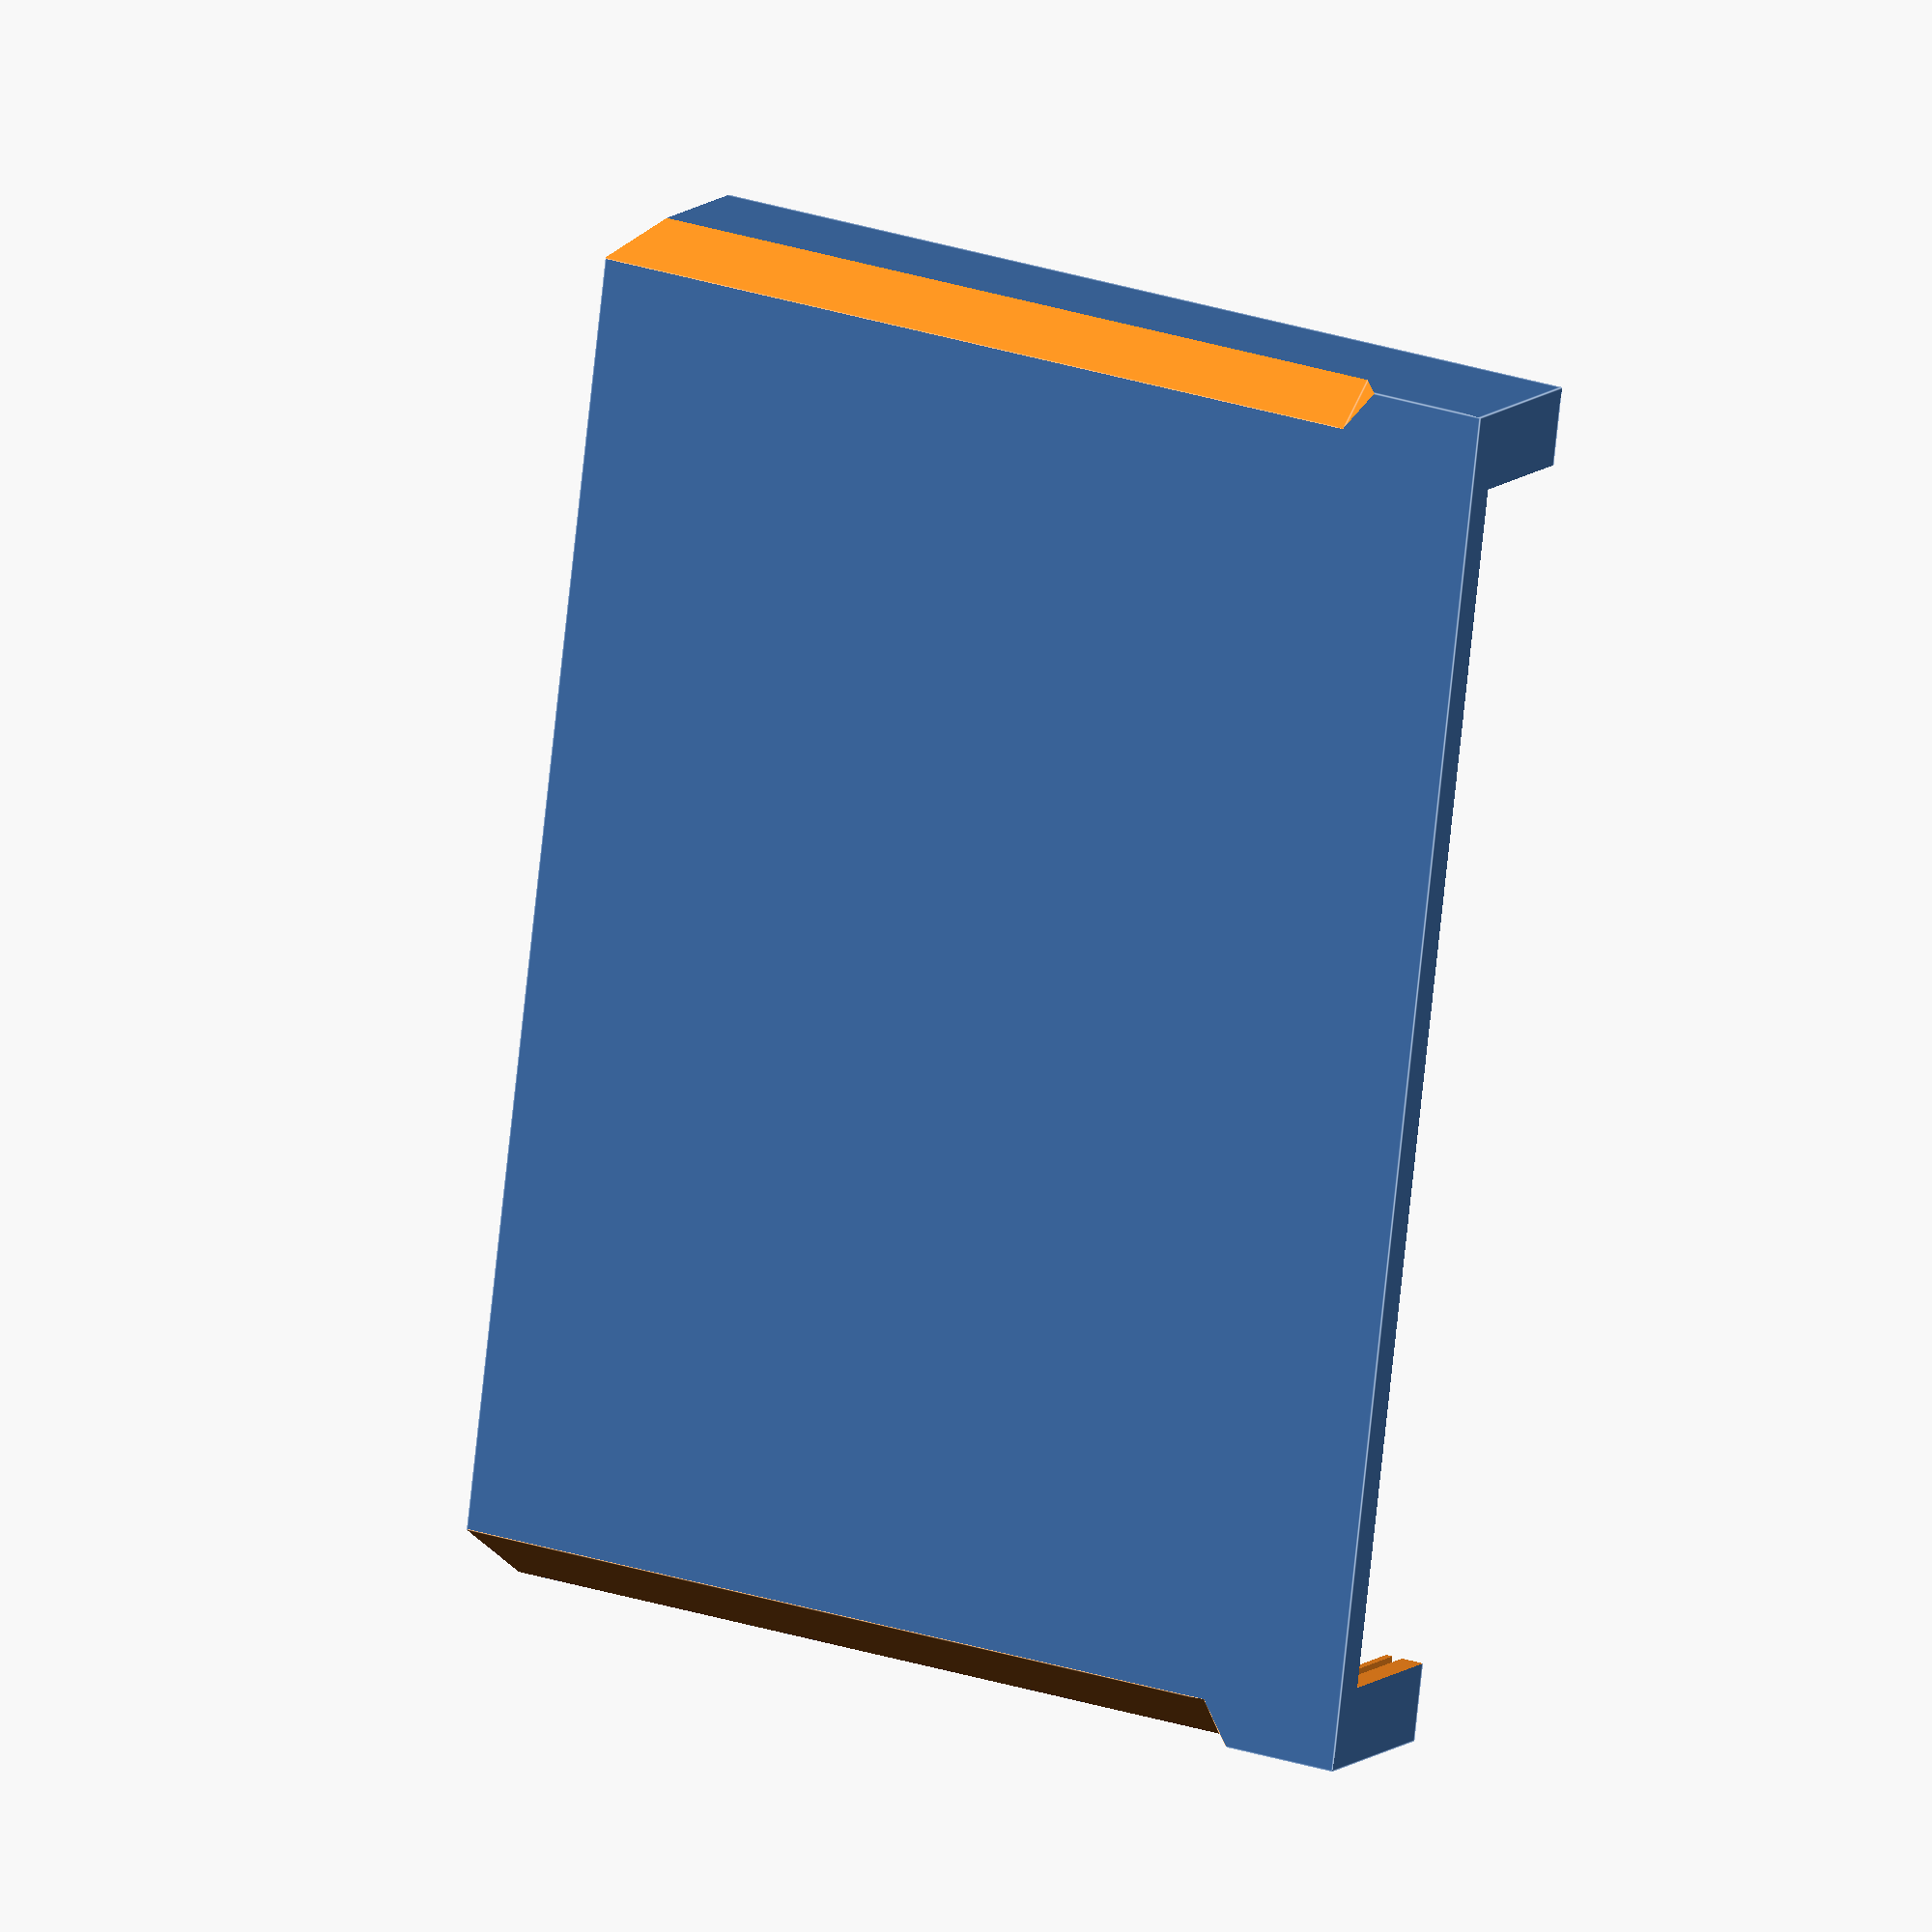
<openscad>
module am_top_panel() {
  small_panel_l = 213;
  small_panel_h = 52;
  tolerance = 0.4;

  difference() {
    cube([small_panel_l, 1.8, small_panel_h]);
    translate([-3,2,-6.5]) rotate([90,0,0]) {
      //usb
      translate([166.5-tolerance, 41.5-tolerance, -1]) cube([13+tolerance*2, 12+tolerance*2, 10]);
      //switch
      translate([148.2-tolerance, 47.5-tolerance, -1]) cube([8+tolerance*2, 4+tolerance*2, 10]);
      //rj
      translate([125-tolerance, 38.8-tolerance, -1]) cube([13+tolerance*2, 15+tolerance*2, 10]);
    }
    translate([-3,2,-6.5+2.5]) rotate([90,0,0]) {
      translate([15.5-tolerance, 18.8-tolerance, -1]) cube([9.5+tolerance*2, 21+tolerance*2, 10]);
      translate([20.5, 15.3, -1]) cylinder(d=3.2, h=10, $fn=32);
      translate([20.5, 43.3, -1]) cylinder(d=3.2, h=10, $fn=32);
      translate([33.9-tolerance, 17.25-1.75-tolerance, -1]) cube([72.2+tolerance*2, 25+tolerance*2, 10]);

      
      translate([131.5, 13.8, -1]) cylinder(d=13.5, h=10, $fn=32);
      translate([152.25, 13.8, -1]) cylinder(d=13.5, h=10, $fn=32);
      translate([173, 13.8, -1]) cylinder(d=13.5, h=10, $fn=32);
      translate([198.5, 43.3, -1]) cylinder(d=3.2, h=10, $fn=32);
      translate([198.5, 15.3, -1]) cylinder(d=3.2, h=10, $fn=32);
      translate([194-tolerance, 18.8-tolerance, -1]) cube([9.5+tolerance*2, 21+tolerance*2, 10]);
      
      translate([121, 29.3, -1]) cylinder(d=3.2, h=10, $fn=32);
    }
  }
}

module am_bottom_panel() {
  small_panel_l = 213;
  small_panel_h = 52;
  tolerance = 0.4;
  small_panel_th = 1.8;
  cut_d = 8;

  difference() {
    cube([small_panel_l, small_panel_th, small_panel_h]);
    translate([121,-1,20]) cube([10,12,12]);
    translate([121+13, 3, 16]) rotate([90,0,0]) cylinder(d=2, h=10, $fn=32);

    offset1 = [small_panel_l/2-130/2, 0, small_panel_h/2-30/2];
    translate(offset1) rotate([90,0,0]) cylinder(d=cut_d, h=10, $fn=32, center =true);
    translate([offset1[0], offset1[1], 0]) translate([-cut_d/2, -1, -1]) cube([cut_d, 10, 12]);

    offset2 = [small_panel_l/2+130/2, 0, small_panel_h/2-30/2];
    translate(offset2) rotate([90,0,0]) cylinder(d=cut_d, h=10, $fn=32, center =true);
    translate([offset2[0], offset2[1], 0]) translate([-cut_d/2, -1, -1]) cube([cut_d, 10, 12]);

    offset3 = [small_panel_l/2+130/2, 0, small_panel_h/2+30/2];
    translate(offset3) rotate([90,0,0]) cylinder(d=cut_d, h=10, $fn=32, center =true);
    translate([offset3[0], offset3[1], 0]) translate([-cut_d/2, -1, small_panel_h-12+1]) cube([cut_d, 10, 12]);

    offset4 = [small_panel_l/2-130/2, 0, small_panel_h/2+30/2];
    translate(offset4) rotate([90,0,0]) cylinder(d=cut_d, h=10, $fn=32, center =true);
    translate([offset4[0], offset4[1], 0]) translate([-cut_d/2, -1, small_panel_h-12+1]) cube([cut_d, 10, 12]);

    //translate([50, -10, -1]) cube([200,100,100]);
    //translate([-1, -1, -1]) cube([30,10, 100]);

  }
}

module am_battery_drill_conductor() {
  difference() {
    translate([-15,-76,-26.0]) cube([110, 40, 2]);
    box_am_small();

    //stand-offs
    translate([89-97,-70,-30]) cylinder(d=3.5, h=10, $fn=32);
    translate([89-97+90,-70,-30]) cylinder(d=3.5, h=10, $fn=32);
    translate([89-97,-70+30,-30]) cylinder(d=3.5, h=10, $fn=32);
    translate([89-97+90,-70+30,-30]) cylinder(d=3.5, h=10, $fn=32);
    
    translate([38, -55, -30]) color("red") cube([10, 10, 10]);
  }

}

module inner_side_cutout(inner_box_offset_y, inner_box_offset_z, box_inner_w, box_w, h, inner_h) {
  difference() {
    translate([3, inner_box_offset_y, inner_box_offset_z]) cube([10, box_inner_w, inner_h+0.1]);
    translate([-1.2-3,inner_box_offset_y+15,3]) rotate([0,45,0]) cube([10, box_w, 10]);
    translate([-7.2, 22, 0])  rotate([45,45,0]) cube([10,10,10]);
    translate([0,box_inner_w+1, 0]) rotate([0,0,45]) cube([10, 10, h+1]);
  }
}

module outter_side_cutout(inner_box_offset_y, inner_box_offset_z, box_inner_w, box_w, h, inner_h) {
  union() {
    translate([-21,25,0]) rotate([0,45,0]) cube([20, box_w, 20]);
    translate([-27, 25, -6])  rotate([45,45,0]) cube([20,20,20]);
    translate([-7,box_inner_w, 0]) rotate([0,0,45]) cube([20, 20, h+1]);
  }
}

module box_am_small(is_top=true) {
  box_h_top = 30;
  box_h_bottom = 30;
  box_h = box_h_top + box_h_bottom;
  box_l = 235;
  box_w = 165;

  h = is_top ? box_h_top : box_h_bottom;

  box_inner_h_top = 27;
  box_inner_h_bottom = 27;
  box_inner_h = box_inner_h_top+box_inner_h_bottom;
  box_inner_l = 214;
  box_inner_w = 151;

  inner_h = is_top ? box_inner_h_top : box_inner_h_bottom;

  inner_box_offset_x = (box_l-box_inner_l)/2;
  inner_box_offset_y = (box_w-box_inner_w)/2;
  inner_box_offset_z_top = (box_h_top-box_inner_h_top);
  inner_box_offset_z_bottom = (box_h_bottom-box_inner_h_bottom);

  inner_box_offset_z = is_top ? inner_box_offset_z_top : inner_box_offset_z_bottom;

  translate([0,0,-inner_h])
  difference() {
    union() {
      translate([-box_l/2, -box_w/2, -inner_box_offset_z])
        difference() {
        cube([box_l, box_w, h]);
        translate([inner_box_offset_x, inner_box_offset_y, inner_box_offset_z]) cube([box_inner_l, box_inner_w, inner_h+0.1]);
        translate([inner_box_offset_x+3, -0.5, inner_box_offset_z_top+3]) cube([box_inner_l-6, box_w+1, h]);
    
        inner_side_cutout(inner_box_offset_y, inner_box_offset_z, box_inner_w, box_w, h, inner_h);
        outter_side_cutout(inner_box_offset_y, inner_box_offset_z, box_inner_w, box_w, h, inner_h);
    
        translate([box_l,0,0]) mirror([1,0,0]) inner_side_cutout(inner_box_offset_y, inner_box_offset_z, box_inner_w, box_w, h, inner_h);
        translate([box_l,0,0]) mirror([1,0,0]) outter_side_cutout(inner_box_offset_y, inner_box_offset_z, box_inner_w, box_w, h, inner_h);

        translate([inner_box_offset_x, inner_box_offset_y-2-1, inner_box_offset_z]) am_top_panel();
        translate([inner_box_offset_x, box_w-inner_box_offset_y+1, inner_box_offset_z]) am_top_panel();
      }
    
      translate([89, 70, 0]) cylinder(d=6.5, h=5, $fn=32);
      translate([-89, 70, 0]) cylinder(d=6.5, h=5, $fn=32);
      translate([89, -70, 0]) cylinder(d=6.5, h=5, $fn=32);
      translate([-89, -70, 0]) cylinder(d=6.5, h=5, $fn=32);

      translate([89, 60, 0]) cylinder(d=6.5, h=5, $fn=32);
      translate([-89, 60, 0]) cylinder(d=6.5, h=5, $fn=32);
      translate([89, -60, 0]) cylinder(d=6.5, h=5, $fn=32);
      translate([-89, -60, 0]) cylinder(d=6.5, h=5, $fn=32);

      translate([100.5, 44.5, 0]) cylinder(d=6.5, h=5, $fn=32);
      translate([-100.5, 44.5, 0]) cylinder(d=6.5, h=5, $fn=32);
      translate([100.5, -44.5, 0]) cylinder(d=6.5, h=5, $fn=32);
      translate([-100.5, -44.5, 0]) cylinder(d=6.5, h=5, $fn=32);

      translate([53.2, 44.5, 0]) cylinder(d=6.5, h=5, $fn=32);
      translate([-53.2, 44.5, 0]) cylinder(d=6.5, h=5, $fn=32);
      translate([53.2, -44.5, 0]) cylinder(d=6.5, h=5, $fn=32);
      translate([-53.2, -44.5, 0]) cylinder(d=6.5, h=5, $fn=32);

      translate([box_inner_l/2+1.5, 52, 0]) translate([-3, -2.5, 0]) cube([4,5,21]);
      translate([box_inner_l/2+1.5, -52, 0]) translate([-3, -2.5, 0]) cube([4,5,21]);
      translate([-box_inner_l/2-1.5, 52, 0]) translate([-1, -2.5, 0]) cube([4,5,21]);
      translate([-box_inner_l/2-1.5, -52, 0]) translate([-1, -2.5, 0]) cube([4,5,21]);

      translate([45, 52, 0]) translate([-1.5, -2.5,0]) cube([3,5,2]);
      translate([-45, 52, 0]) translate([-1.5, -2.5,0]) cube([3,5,2]);
      translate([45, -52, 0]) translate([-1.5, -2.5,0]) cube([3,5,2]);
      translate([-45, -52, 0]) translate([-1.5, -2.5,0]) cube([3,5,2]);

      translate([box_inner_l/2+1.5, 52, 0]) translate([1, -0.5,2]) cube([5, 1, 19]);
      translate([box_inner_l/2+1.5, -52, 0]) translate([1, -0.5,2]) cube([5, 1, 19]);
      translate([-box_inner_l/2-1.5, 52, 0]) translate([-6, -0.5,2]) cube([5, 1, 19]);
      translate([-box_inner_l/2-1.5, -52, 0]) translate([-6, -0.5,2]) cube([5, 1, 19]);

    }
    translate([0,52,0]) translate([-box_inner_l/2-1.5, -1,0]) cube([box_inner_l+3, 2, h]);
    translate([0,-52,0]) translate([-box_inner_l/2-1.5, -1,0]) cube([box_inner_l+3, 2, h]);  
  }
}

box_am_small();
//translate([0,0,10]) rotate([0,180,0]) box_am_small();
//small_panel();

</openscad>
<views>
elev=348.9 azim=83.2 roll=207.3 proj=o view=edges
</views>
